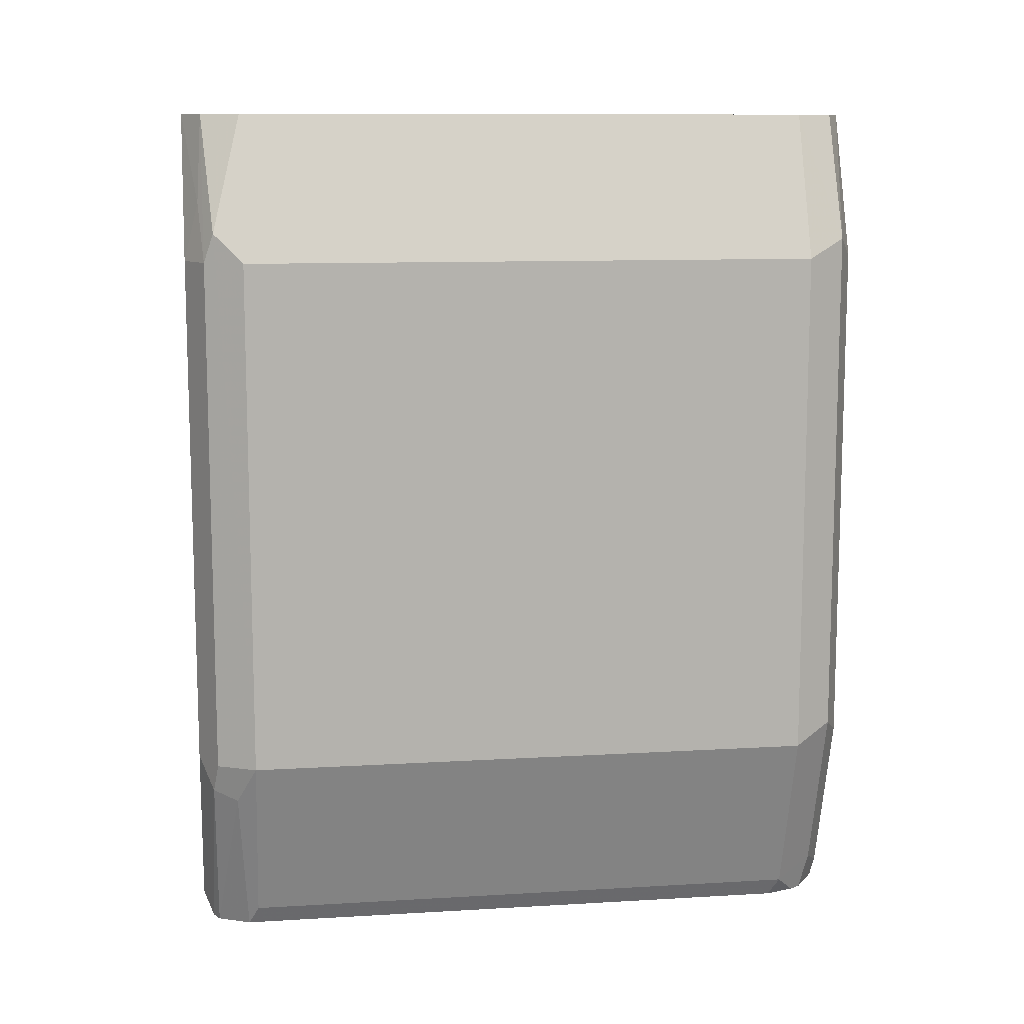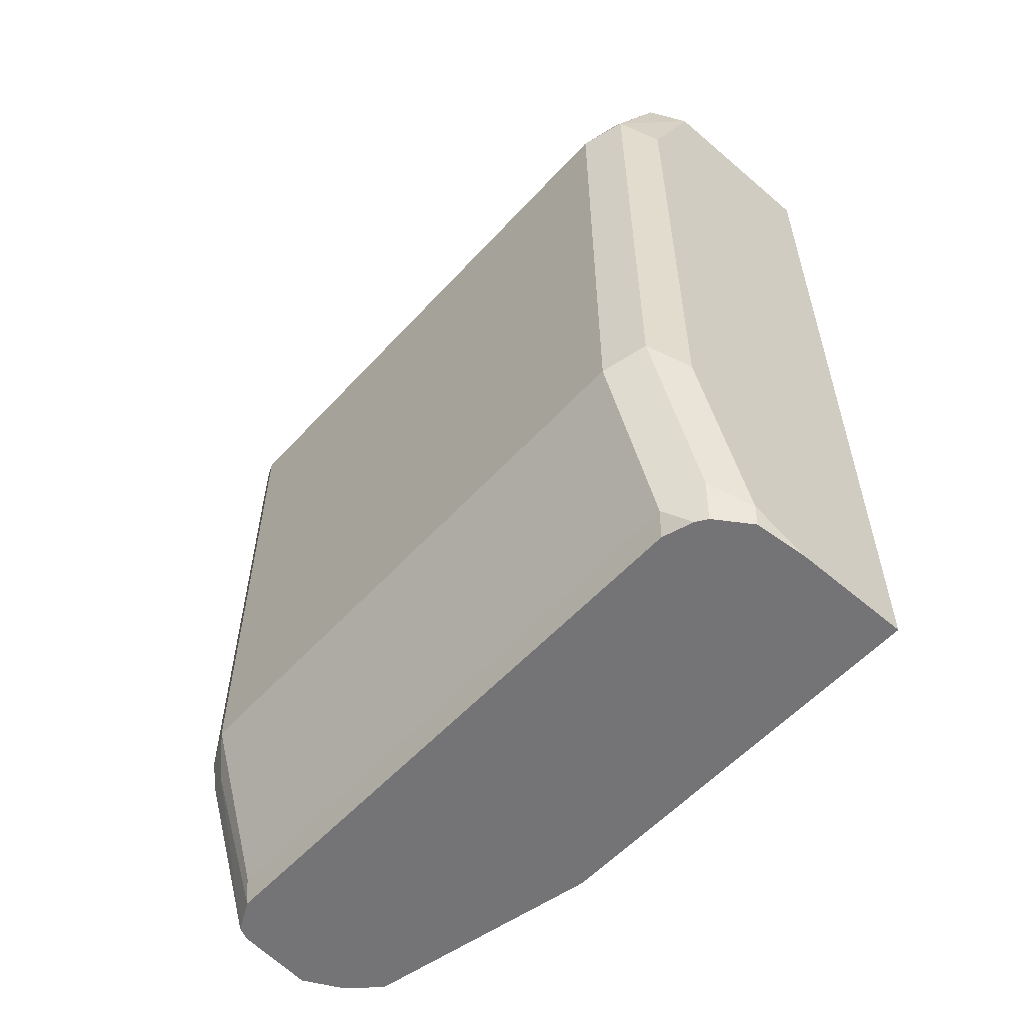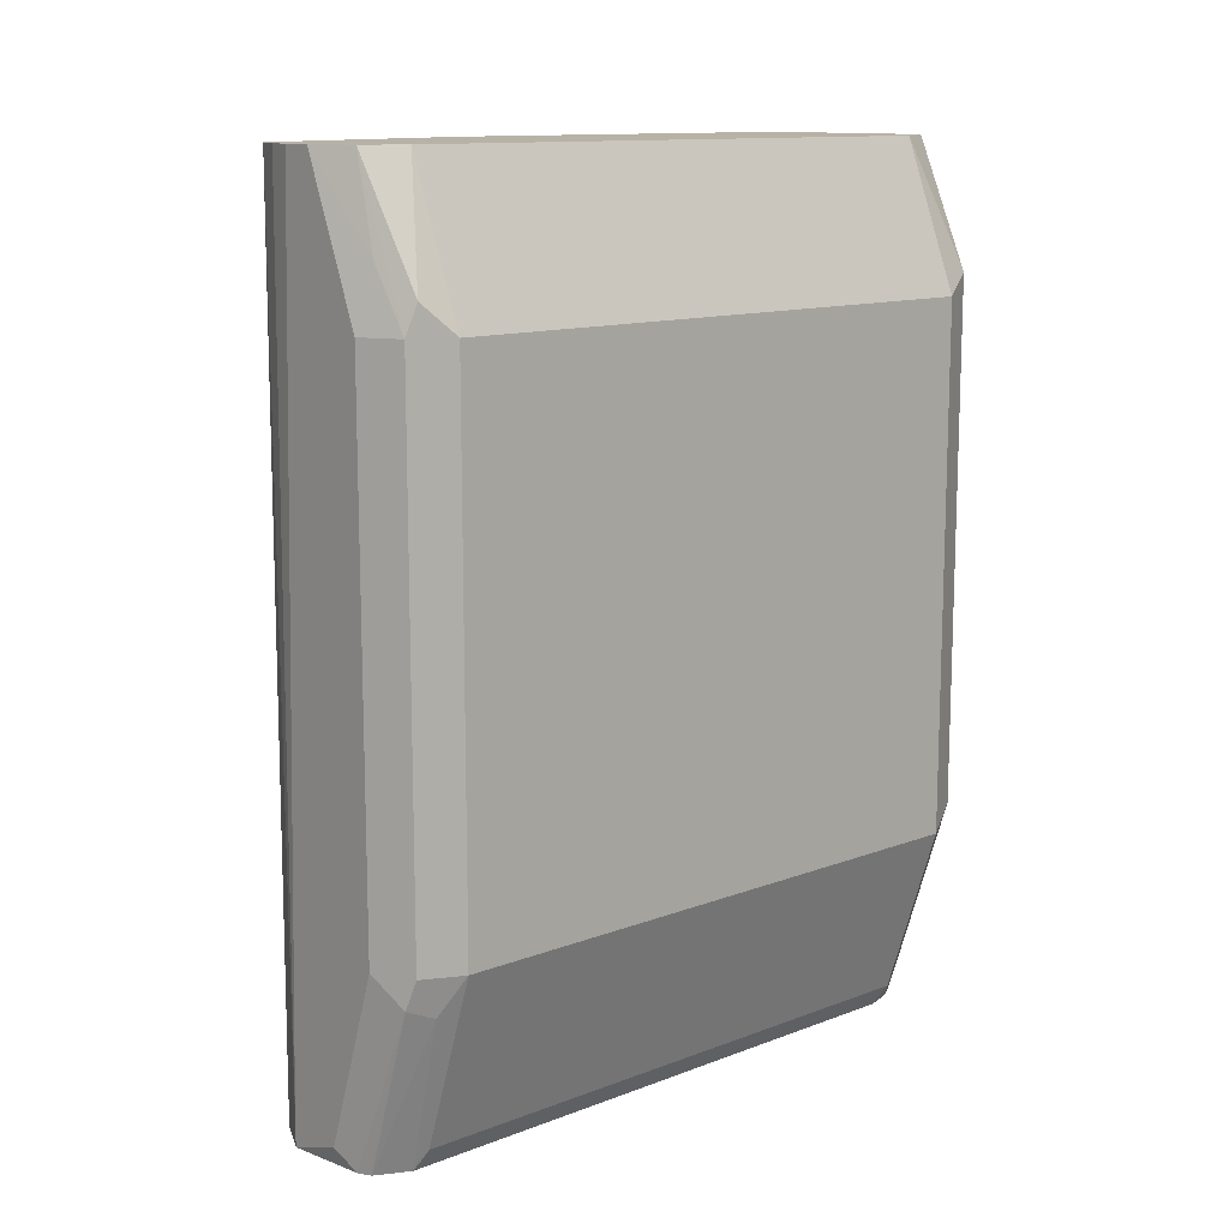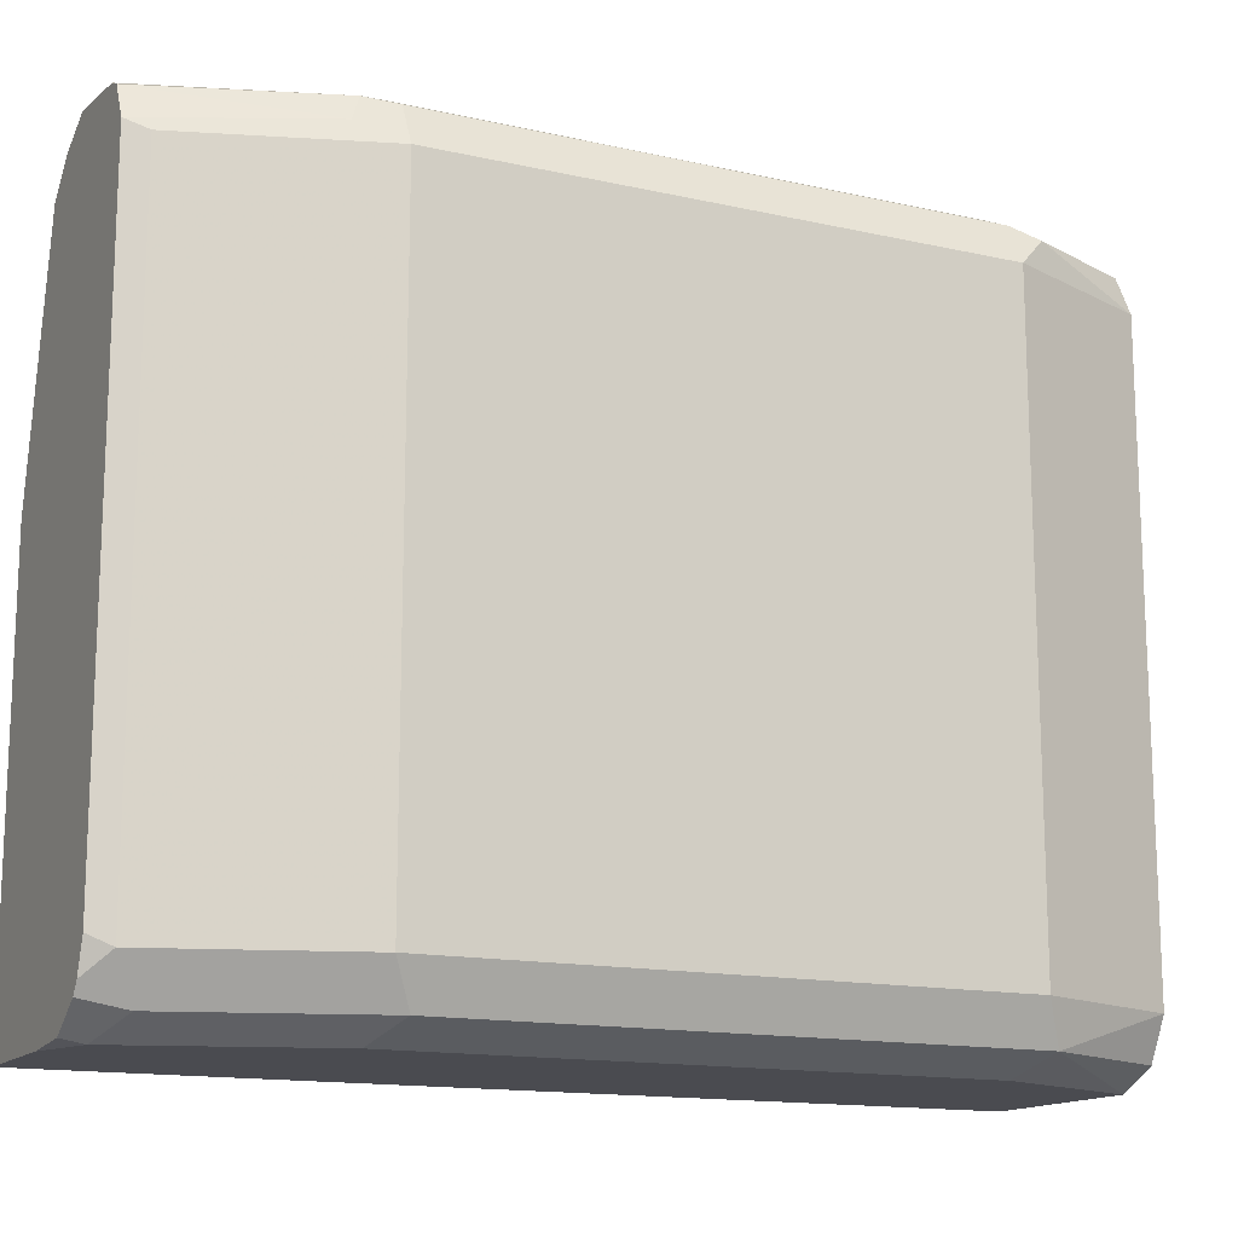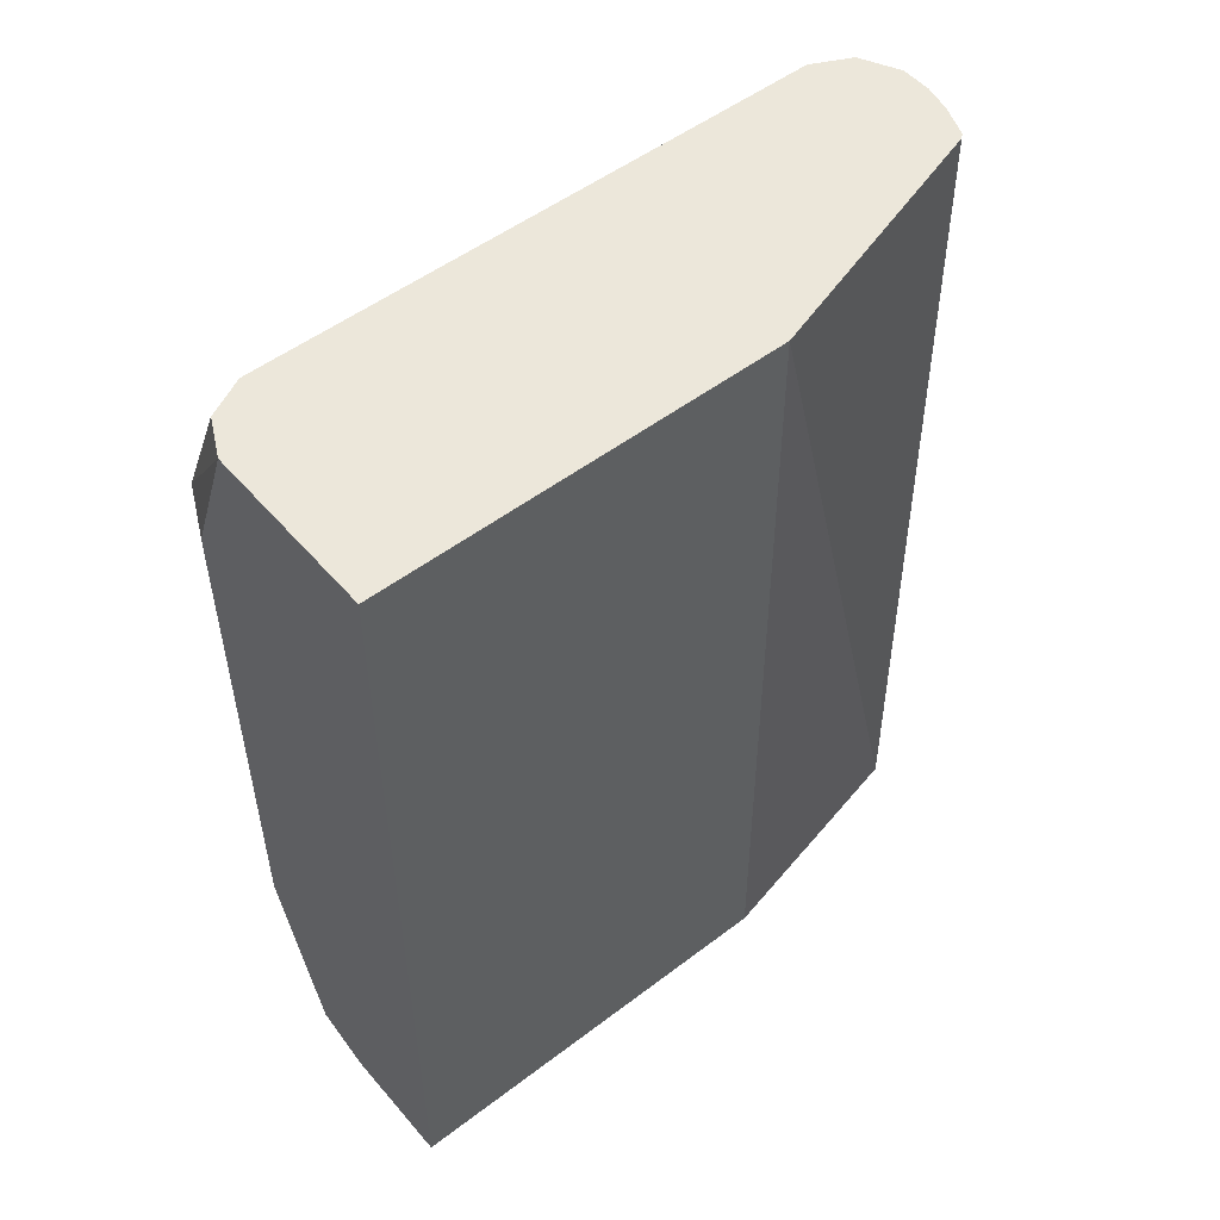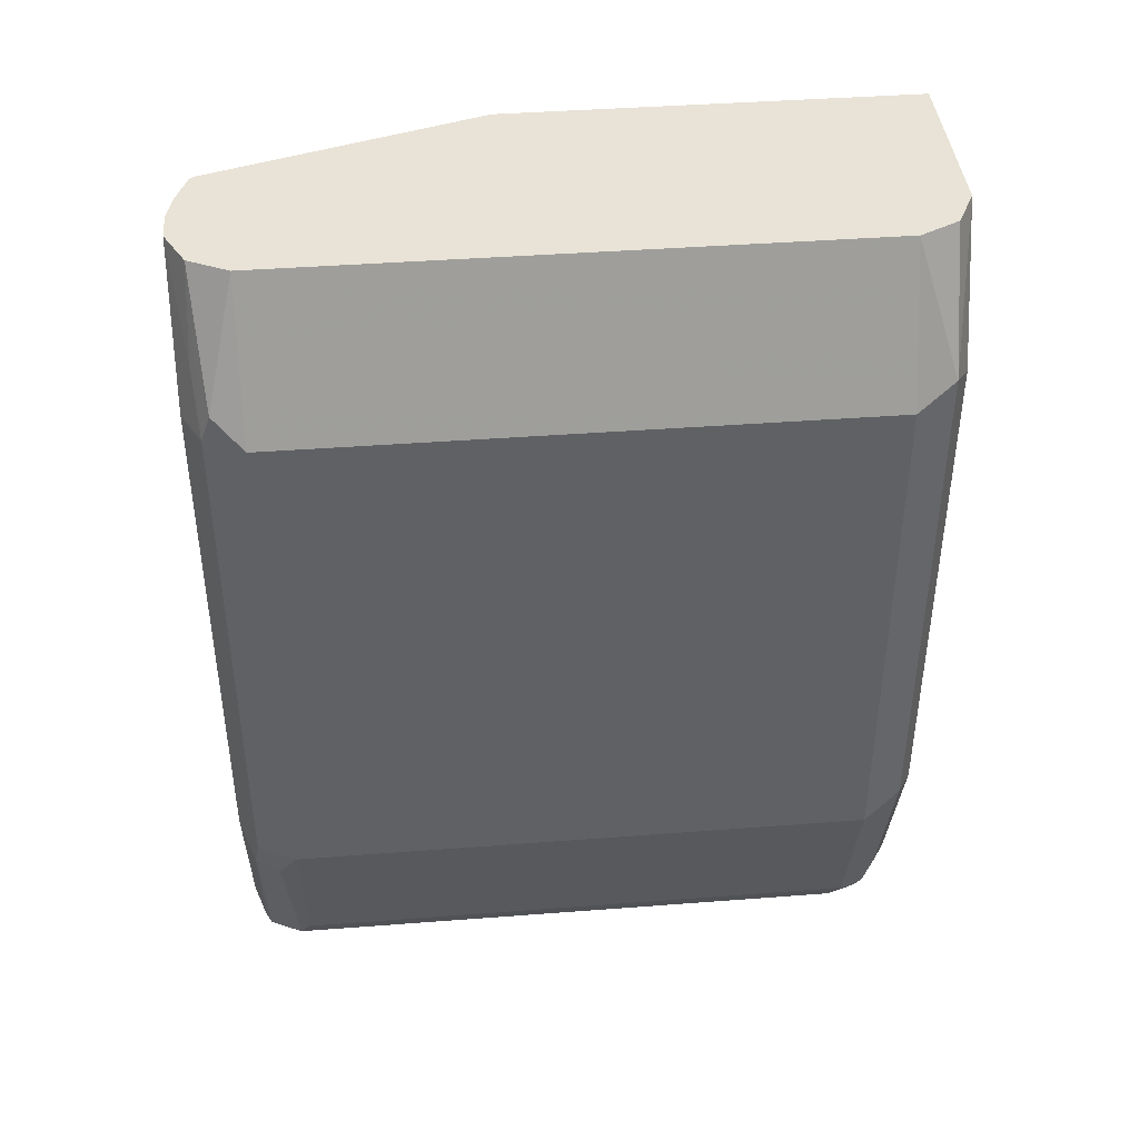
<metadata>
{"format":"obj","ext":"obj","renderer":"f3d","projection":"perspective","resolution":1024,"background":"white","views":[{"elev":10.7,"azim":-98.4,"up":"+Z"},{"elev":-56.3,"azim":-41.7,"up":"+Z"},{"elev":12.3,"azim":-131.6,"up":"+Z"},{"elev":-14.5,"azim":-116.1,"up":"+Y"},{"elev":51.8,"azim":50.6,"up":"+Z"},{"elev":41.4,"azim":-95.3,"up":"+Z"}]}
</metadata>
<code>
v -0.8675 -0.121 -0.37
v -0.8261 -0.121 -0.37
v -0.8877 -0.121 -0.3631
v -0.8863 -0.1197 -0.37
v -0.8261 0.02178 -0.37
v -0.8261 -0.121 -0.07025
v -0.9011 -0.1143 -0.3564
v -0.8984 -0.1116 -0.37
v -0.8946 -0.1142 -0.37
v -0.9079 -0.121 -0.3026
v -0.8439 0.1043 -0.37
v -0.8261 0.02017 -0.07025
v -0.8877 -0.121 -0.07025
v -0.9079 -0.1009 -0.3631
v -0.9213 -0.1143 -0.2959
v -0.928 -0.1009 -0.3026
v -0.901 -0.1078 -0.37
v -0.9079 -0.121 -0.1211
v -0.8537 0.1142 -0.37
v -0.8566 0.1146 -0.07025
v -0.8553 0.1131 -0.07025
v -0.9011 -0.1143 -0.07025
v -0.9213 -0.1143 -0.1143
v -0.9079 0.1009 -0.3631
v -0.9044 -0.09742 -0.37
v -0.928 0.1009 -0.3026
v -0.928 -0.1009 -0.1211
v -0.854 0.1143 -0.37
v -0.8675 0.1189 -0.07025
v -0.8675 0.121 -0.3631
v -0.9079 -0.1009 -0.07025
v -0.9044 0.1043 -0.37
v -0.9213 0.1143 -0.3026
v -0.9179 0.116 -0.3127
v -0.9213 0.1076 -0.3161
v -0.928 0.1009 -0.1211
v -0.923 0.111 -0.111
v -0.8675 0.121 -0.37
v -0.8772 0.121 -0.07025
v -0.9079 0.1009 -0.07025
v -0.8988 0.1155 -0.37
v -0.9213 0.1143 -0.1211
v -0.9079 0.121 -0.3026
v -0.8877 0.121 -0.3631
v -0.8946 0.1176 -0.37
v -0.9044 0.1078 -0.07025
v -0.9011 0.1143 -0.07025
v -0.8877 0.121 -0.07025
v -0.9104 0.116 -0.1009
v -0.9079 0.121 -0.1211
f 27 40 36
f 23 31 27
f 27 31 40
f 26 37 33
f 26 36 37
f 26 35 32
f 26 34 35
f 26 33 34
f 24 26 32
f 22 31 23
f 15 27 16
f 20 28 30
f 19 28 20
f 16 36 26
f 16 27 36
f 28 38 30
f 15 23 27
f 14 26 24
f 14 16 26
f 14 25 17
f 14 32 25
f 20 30 29
f 29 30 39
f 32 35 41
f 30 44 43
f 14 24 32
f 48 50 49
f 47 48 49
f 42 49 50
f 42 47 49
f 38 45 44
f 37 47 42
f 37 46 47
f 37 40 46
f 36 40 37
f 34 41 35
f 34 45 41
f 34 44 45
f 34 43 44
f 33 43 34
f 33 50 43
f 33 42 50
f 33 37 42
f 30 48 39
f 30 50 48
f 30 43 50
f 30 38 44
f 13 23 18
f 7 15 16
f 11 21 12
f 2 12 6
f 2 5 12
f 1 5 2
f 1 11 5
f 1 19 11
f 1 28 19
f 1 38 28
f 1 45 38
f 1 41 45
f 1 25 32
f 1 17 25
f 1 8 17
f 1 9 8
f 1 4 9
f 1 3 4
f 1 10 3
f 1 18 10
f 1 13 18
f 1 6 13
f 1 2 6
f 13 22 23
f 3 7 8
f 3 8 9
f 1 32 41
f 3 10 15
f 11 20 21
f 3 9 4
f 11 19 20
f 10 23 15
f 10 18 23
f 8 14 17
f 7 16 14
f 7 14 8
f 6 22 13
f 6 31 22
f 6 40 31
f 6 47 46
f 6 48 47
f 6 39 48
f 6 29 39
f 6 20 29
f 6 21 20
f 6 12 21
f 5 11 12
f 3 15 7
f 6 46 40

</code>
